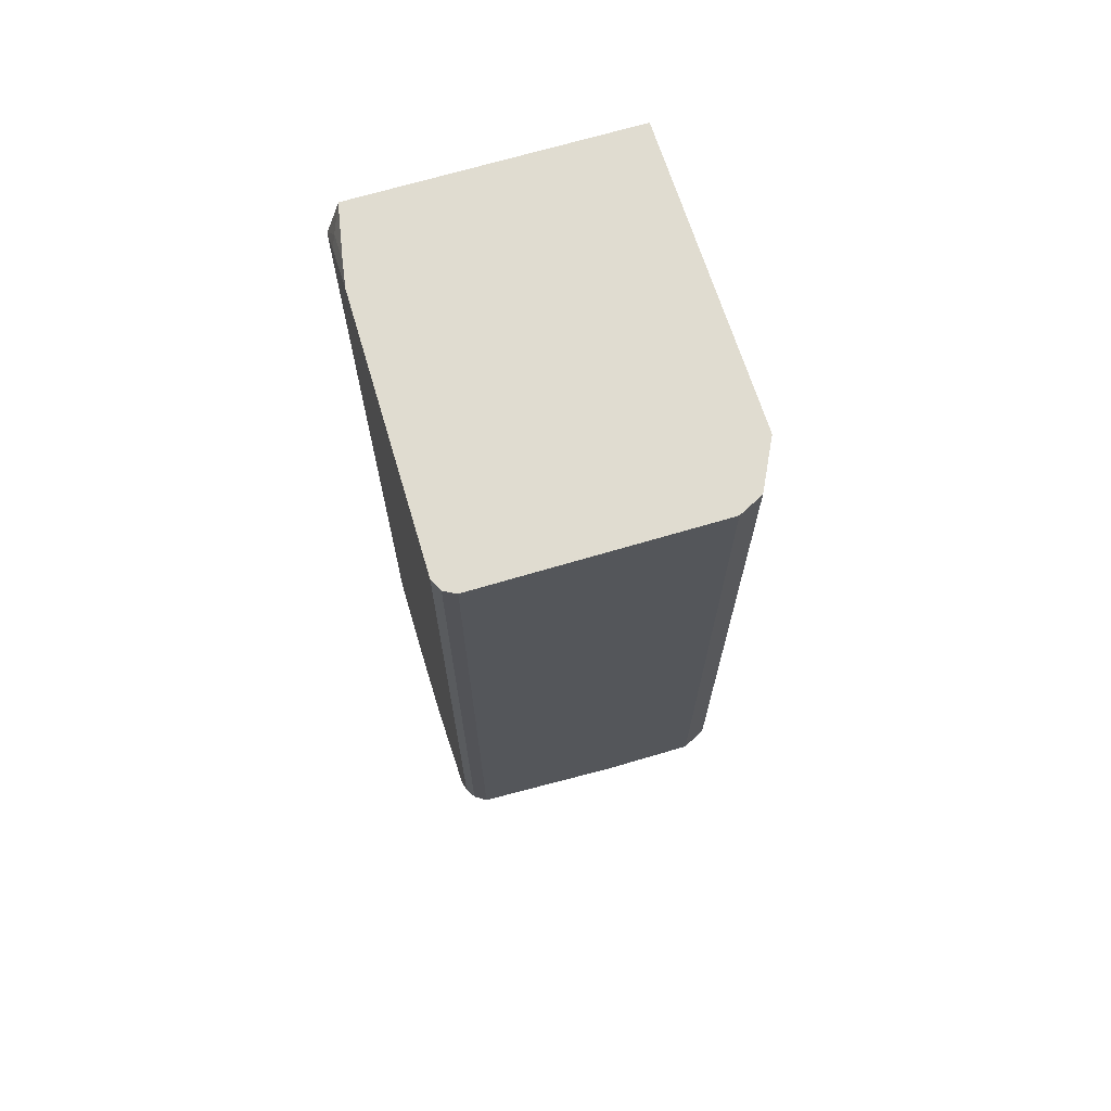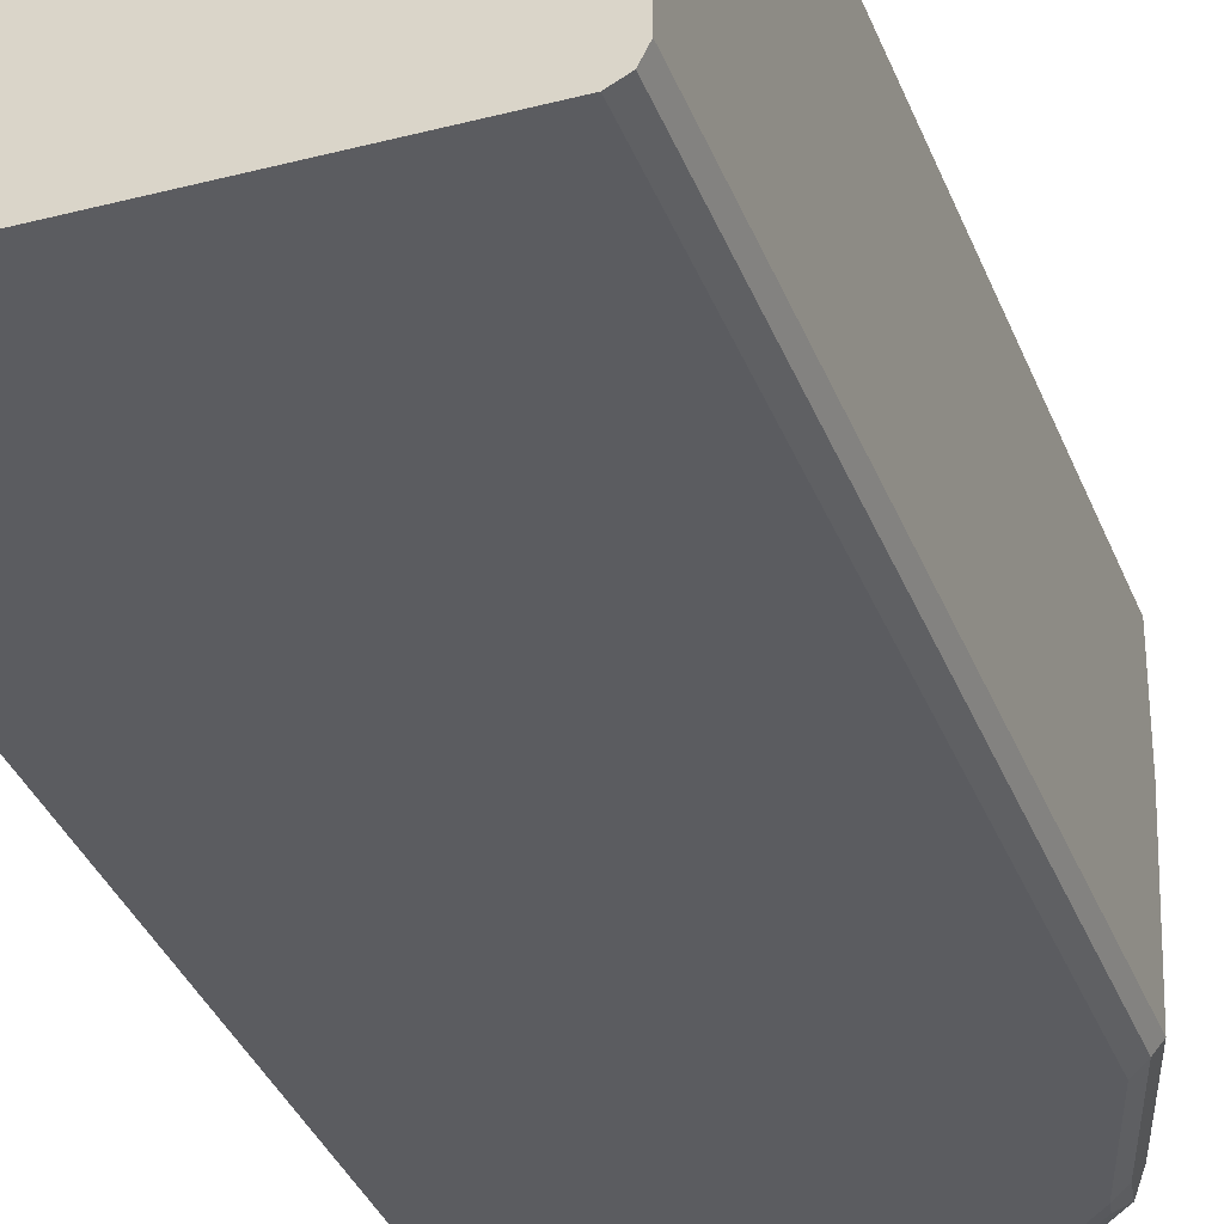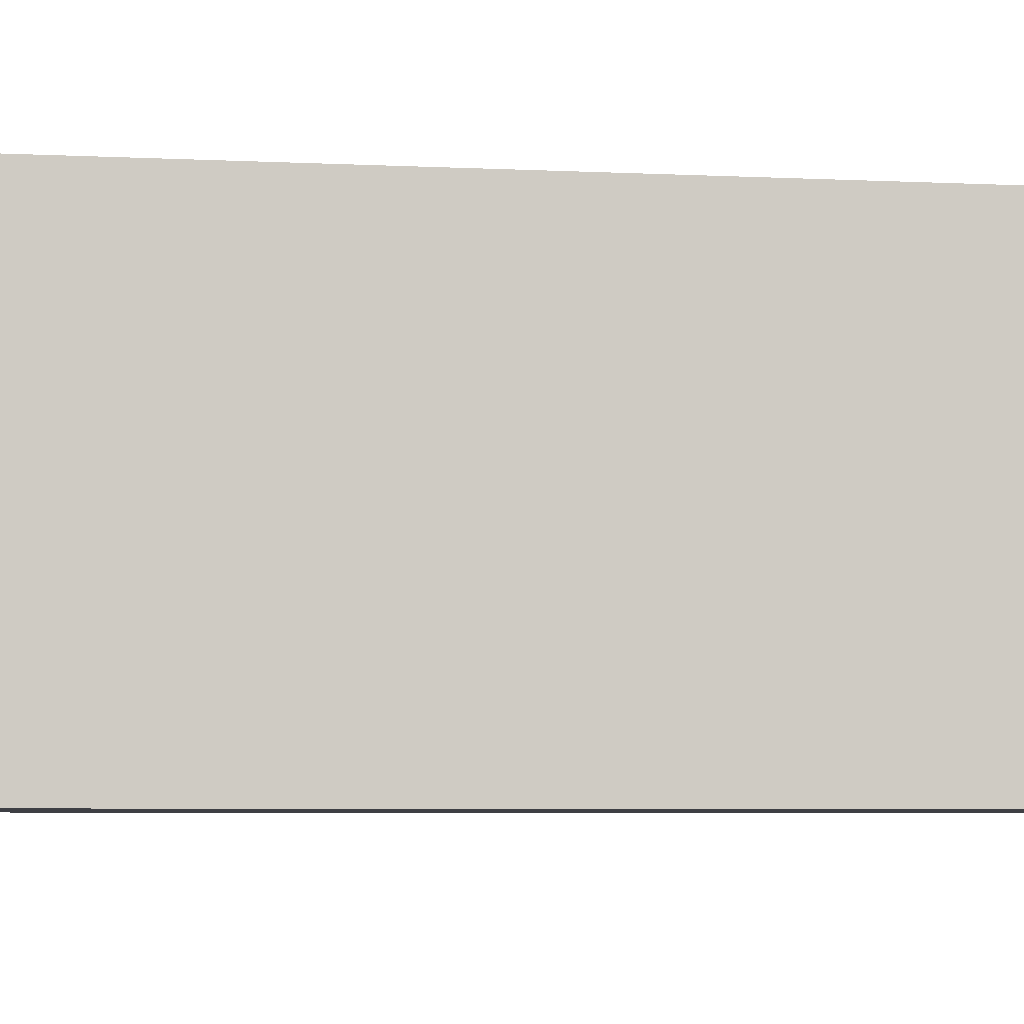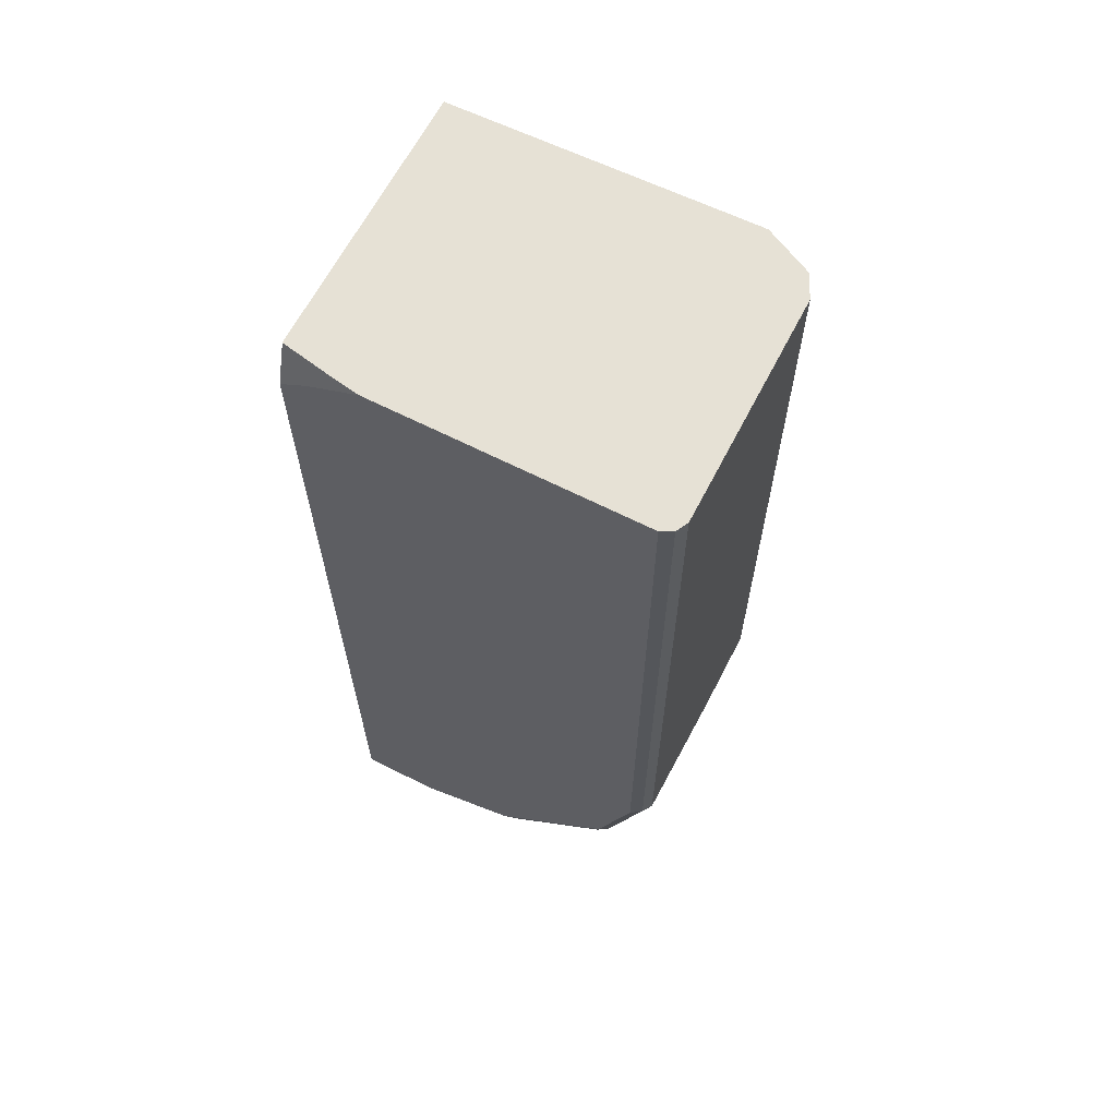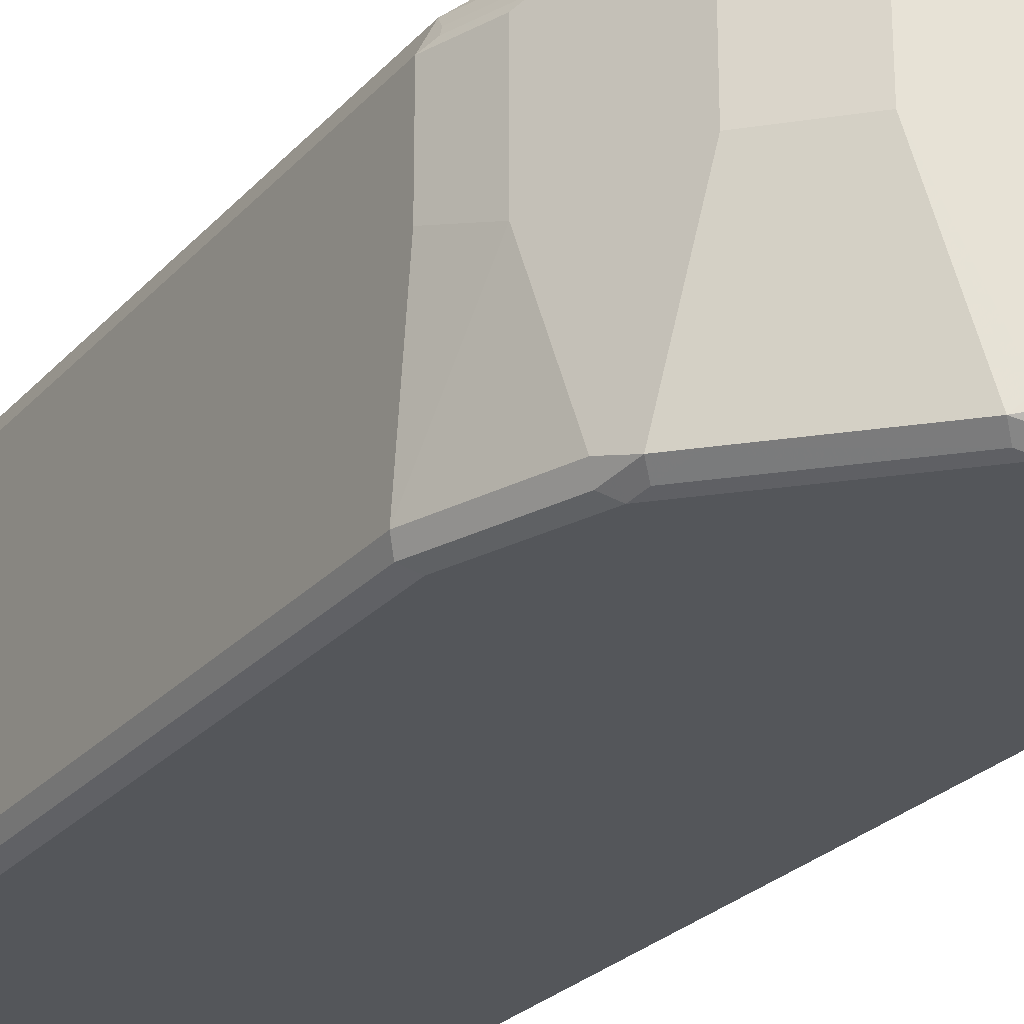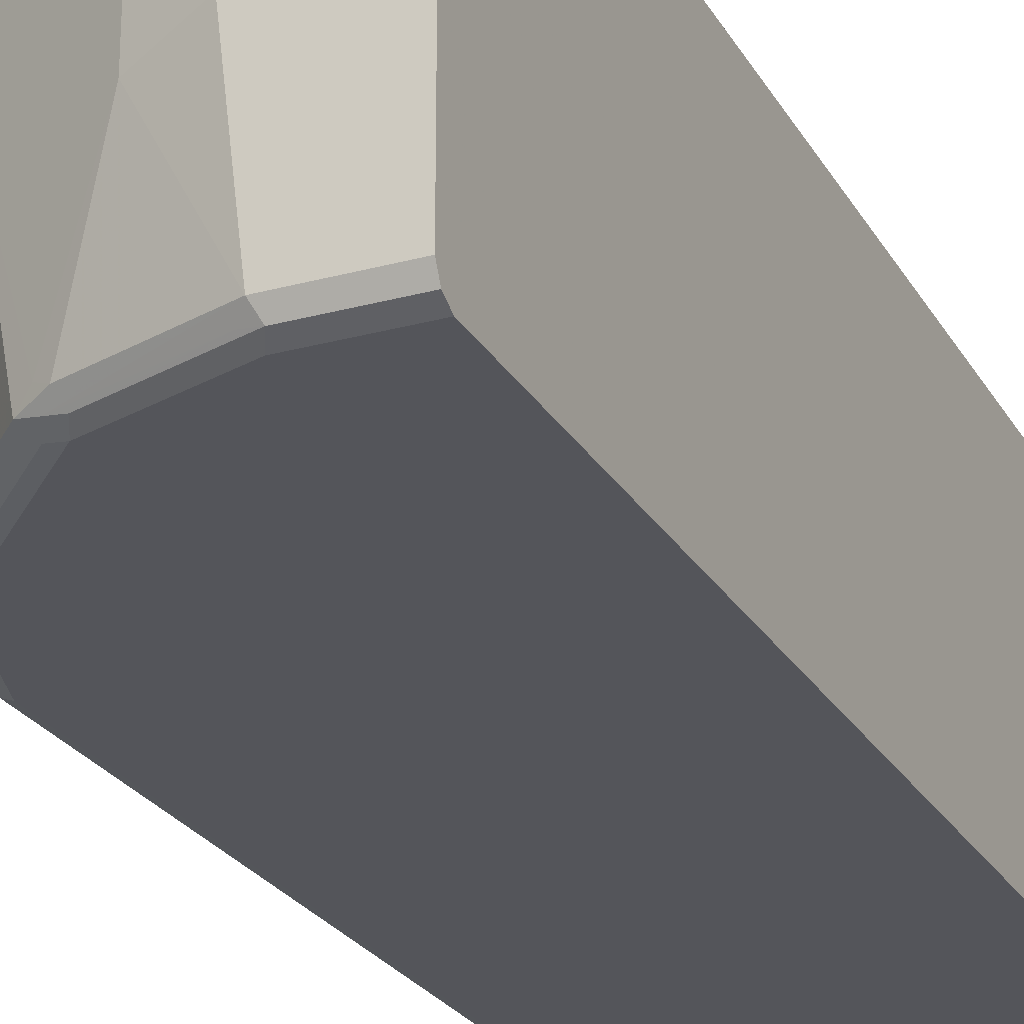
<metadata>
{"format":"obj","ext":"obj","renderer":"f3d","projection":"perspective","resolution":1024,"background":"white","views":[{"elev":69.5,"azim":-106.5,"up":"+Y"},{"elev":-34.7,"azim":-160.8,"up":"+Z"},{"elev":-4.5,"azim":84.0,"up":"+Z"},{"elev":64.3,"azim":-152.8,"up":"+Y"},{"elev":-25.2,"azim":-31.1,"up":"+Z"},{"elev":-25.0,"azim":23.9,"up":"+Z"}]}
</metadata>
<code>
v -0.5836 -0.5835 -1.474e-05
v -0.5648 -0.6401 -0.01881
v -0.5836 -0.5835 0.09413
v -0.5836 -0.5648 -0.1506
v -0.5648 -0.6401 0.09413
v -0.546 -0.6777 -0.1506
v -0.5522 -0.6652 -0.02508
v -0.5773 -0.5961 0.1004
v -0.5742 -0.593 0.1082
v -0.571 -0.5835 0.1192
v -0.5744 0.1595 0.1126
v -0.5836 0.1595 0.09413
v -0.5773 -0.5584 -0.1631
v -0.5365 -0.6871 -0.16
v -0.5836 0.1595 -0.1506
v -0.5522 -0.6652 0.08783
v -0.546 -0.6777 0.09413
v -0.5585 -0.6526 0.1004
v -0.5334 -0.7028 -0.1569
v -0.5146 -0.7404 -0.00628
v -0.5209 -0.7279 0.006251
v -0.5553 -0.6495 0.1082
v -0.5522 -0.6401 0.1192
v -0.5553 -0.6119 0.1271
v -0.546 -0.6024 0.1318
v -0.571 0.1595 0.1192
v -0.5648 -0.5648 -0.1694
v -0.546 -0.6212 -0.1694
v -0.5397 -0.6714 -0.1631
v -0.5773 0.1595 -0.1631
v -0.5271 -0.6777 -0.1694
v -0.5209 -0.7279 0.1004
v -0.524 -0.6934 -0.1663
v -0.5146 -0.7217 -0.1569
v -0.4958 -0.7593 -0.00628
v -0.5146 -0.7404 0.08783
v -0.5177 -0.7248 0.1082
v -0.5271 -0.6401 0.1388
v -0.5146 -0.7153 0.1192
v -0.5083 -0.6777 0.1388
v -0.5177 -0.6306 0.1459
v -0.5334 -0.6212 0.138
v -0.5209 -0.6212 0.1443
v -0.546 0.1595 0.1318
v -0.5648 0.1595 -0.1694
v -0.5083 -0.6966 -0.1694
v -0.4989 -0.7435 0.1177
v -0.5083 -0.7342 0.113
v -0.5051 -0.7122 -0.1663
v -0.4675 -0.7499 -0.1663
v -0.411 -0.8064 -0.1663
v -0.4392 -0.797 -0.1569
v -0.4958 -0.7593 0.08783
v -0.4581 -0.797 -0.00628
v -0.4989 -0.7248 0.1271
v -0.4706 -0.7342 0.1388
v -0.4612 -0.7248 0.1459
v -0.4989 -0.6683 0.1459
v -0.4926 -0.662 0.1474
v -0.5114 -0.6244 0.1474
v -0.5209 0.1595 0.1443
v -0.2824 0.1595 -0.1694
v -0.433 -0.7719 -0.1694
v -0.4612 -0.7813 0.1177
v -0.3953 -0.8095 -0.1694
v -0.4048 -0.8189 -0.16
v -0.4204 -0.8157 -0.1569
v -0.4581 -0.797 0.08783
v -0.4079 -0.822 -0.1443
v -0.4518 -0.753 0.1388
v -0.4424 -0.7435 0.1459
v -0.433 -0.7342 0.1506
v -0.5146 0.1595 0.1443
v -0.2547 0.1595 -0.165
v -0.2636 0.1505 -0.1694
v -0.4455 -0.8032 0.1004
v -0.4424 -0.8001 0.1082
v -0.433 -0.797 0.1192
v -0.4424 -0.7813 0.1271
v -0.2824 -0.8471 -0.1694
v -0.3891 -0.822 -0.1631
v -0.2918 -0.8566 -0.16
v -0.2824 -0.866 -0.1506
v -0.3389 -0.8471 -0.1506
v -0.3953 -0.8283 -0.1506
v -0.433 -0.8095 0.09413
v -0.3577 -0.8471 -0.01881
v -0.3953 -0.7906 0.1388
v -0.3859 -0.7813 0.1459
v -0.3483 -0.8001 0.1459
v -0.342 -0.7938 0.1474
v -0.2448 -0.8095 0.1506
v -0.1969 -0.8095 0.1506
v -0.1969 0.1595 0.1368
v -0.1983 0.1595 -0.1543
v -0.2165 0.1412 -0.1647
v -0.2259 0.1318 -0.1694
v -0.4079 -0.822 0.1004
v -0.4048 -0.8189 0.1082
v -0.3577 -0.8346 0.1192
v -0.3577 -0.8095 0.1388
v -0.1969 -0.8471 -0.1694
v -0.1969 -0.8558 -0.1651
v -0.2761 -0.8597 -0.1631
v -0.1969 -0.866 -0.1506
v -0.3012 -0.866 -1.474e-05
v -0.3577 -0.8471 0.09413
v -0.2542 -0.8189 0.1459
v -0.3295 -0.8377 0.1271
v -0.2448 -0.8346 0.138
v -0.1969 -0.8346 0.138
v -0.1969 0.1595 -0.1538
v -0.1969 0.1129 -0.1694
v -0.3703 -0.8408 0.1004
v -0.3671 -0.8377 0.1082
v -0.3107 -0.8566 0.1082
v -0.3012 -0.8534 0.1192
v -0.1969 -0.8597 -0.1631
v -0.1969 -0.866 0.09413
v -0.3012 -0.866 0.09413
v -0.1969 -0.8534 0.1192
v -0.3138 -0.8597 0.1004
v -0.1969 -0.8563 0.1135
f 70 88 89
f 70 79 88
f 69 85 87
f 68 86 76
f 66 83 84
f 66 85 67
f 66 84 85
f 66 82 83
f 70 89 71
f 66 81 82
f 67 85 69
f 71 89 72
f 76 86 98
f 72 90 91
f 72 91 92
f 72 92 93
f 72 93 73
f 73 93 94
f 74 95 96
f 74 96 97
f 74 97 75
f 76 98 99
f 76 99 77
f 77 99 78
f 78 88 79
f 65 81 66
f 72 89 90
f 65 80 81
f 54 67 69
f 64 78 79
f 47 56 55
f 47 64 56
f 51 65 66
f 51 66 67
f 51 67 52
f 51 63 65
f 52 67 54
f 53 68 64
f 78 99 100
f 54 69 87
f 54 87 107
f 54 107 98
f 54 98 86
f 54 86 68
f 56 70 57
f 56 64 70
f 57 70 71
f 57 71 72
f 57 72 58
f 58 72 59
f 59 72 60
f 60 72 61
f 61 72 73
f 62 74 75
f 64 68 76
f 64 76 77
f 64 77 78
f 64 79 70
f 78 100 101
f 90 101 109
f 80 102 103
f 95 112 113
f 95 113 96
f 96 113 97
f 98 107 114
f 98 114 115
f 98 115 99
f 99 115 100
f 100 115 116
f 100 116 117
f 100 117 109
f 100 109 101
f 103 118 104
f 93 112 94
f 107 120 122
f 108 109 110
f 109 117 110
f 110 117 121
f 110 121 111
f 114 122 116
f 114 116 115
f 116 122 120
f 116 120 117
f 117 120 123
f 117 123 121
f 119 123 120
f 46 50 49
f 107 122 114
f 93 113 112
f 93 102 113
f 93 103 102
f 80 103 104
f 80 104 81
f 81 104 82
f 82 104 83
f 83 104 118
f 83 118 105
f 83 105 119
f 83 119 120
f 83 120 106
f 83 106 87
f 83 87 84
f 84 87 85
f 87 106 120
f 87 120 107
f 88 101 89
f 89 101 90
f 90 108 92
f 90 92 91
f 90 109 108
f 92 108 110
f 92 110 111
f 92 111 93
f 93 111 121
f 93 123 119
f 93 119 105
f 93 105 118
f 93 118 103
f 78 101 88
f 46 51 50
f 93 121 123
f 41 61 43
f 9 23 10
f 46 63 51
f 10 23 24
f 10 24 25
f 10 25 44
f 10 44 26
f 10 26 11
f 11 26 44
f 11 44 61
f 11 61 73
f 11 73 94
f 11 94 112
f 9 22 23
f 11 112 95
f 11 74 62
f 11 62 45
f 11 45 30
f 11 30 15
f 11 15 12
f 13 27 28
f 13 28 29
f 13 29 14
f 13 30 45
f 13 45 27
f 14 29 31
f 14 31 19
f 11 95 74
f 8 22 9
f 8 18 22
f 7 32 16
f 1 2 5
f 1 5 3
f 1 3 12
f 1 12 15
f 1 15 4
f 1 4 2
f 2 4 6
f 2 6 7
f 2 7 16
f 2 16 5
f 3 5 18
f 3 18 8
f 3 8 9
f 3 9 10
f 3 10 11
f 3 11 12
f 4 13 14
f 4 14 6
f 4 15 30
f 4 30 13
f 5 16 17
f 5 17 32
f 5 32 18
f 6 19 20
f 6 20 21
f 6 21 7
f 7 21 32
f 16 32 17
f 18 32 37
f 6 14 19
f 19 31 33
f 31 46 33
f 32 36 47
f 32 47 48
f 32 48 37
f 33 46 49
f 33 49 34
f 34 49 50
f 34 50 51
f 34 51 52
f 34 52 54
f 34 54 35
f 35 54 68
f 35 68 53
f 36 53 64
f 37 48 39
f 38 40 41
f 39 48 47
f 39 47 55
f 39 55 40
f 40 55 56
f 40 56 57
f 40 57 58
f 40 58 41
f 41 58 59
f 41 59 60
f 41 60 61
f 18 37 22
f 28 31 29
f 27 31 28
f 36 64 47
f 27 63 46
f 19 33 34
f 27 46 31
f 19 34 35
f 19 35 20
f 20 35 53
f 20 53 36
f 20 36 32
f 20 32 21
f 23 38 24
f 23 37 39
f 23 39 40
f 23 40 38
f 24 38 41
f 24 41 42
f 22 37 23
f 27 65 63
f 25 42 41
f 25 41 43
f 25 43 61
f 25 61 44
f 27 45 62
f 27 62 75
f 27 75 97
f 27 97 113
f 27 113 102
f 27 102 80
f 27 80 65
f 24 42 25

</code>
